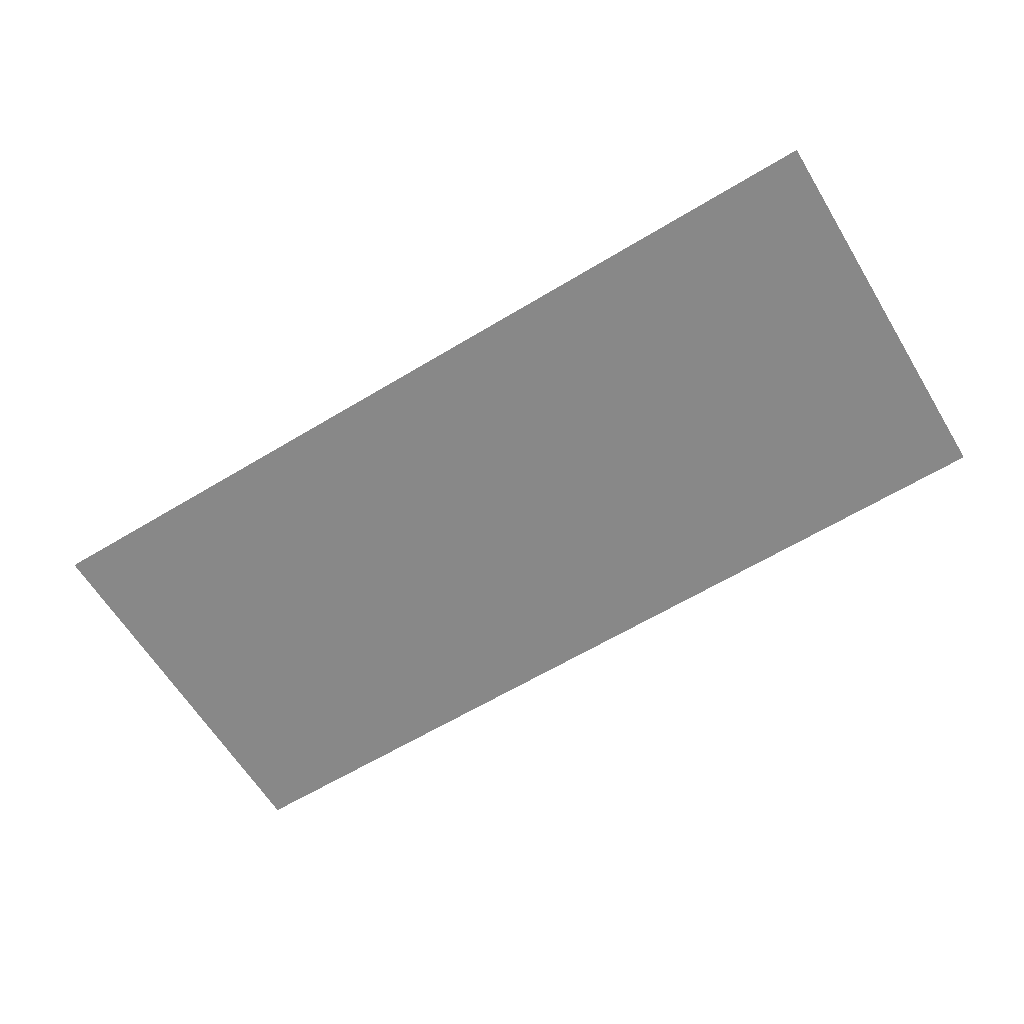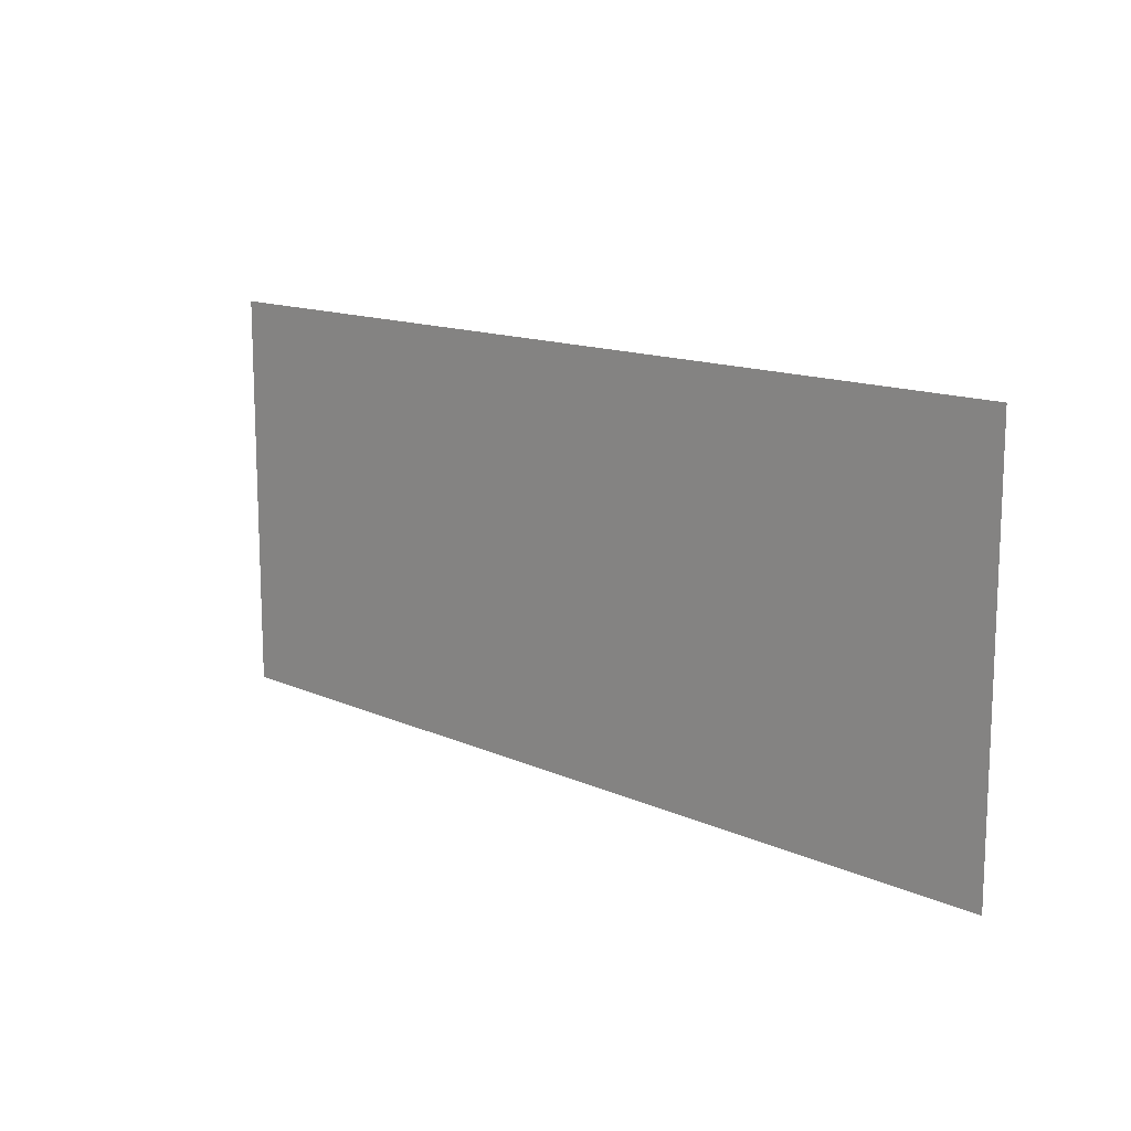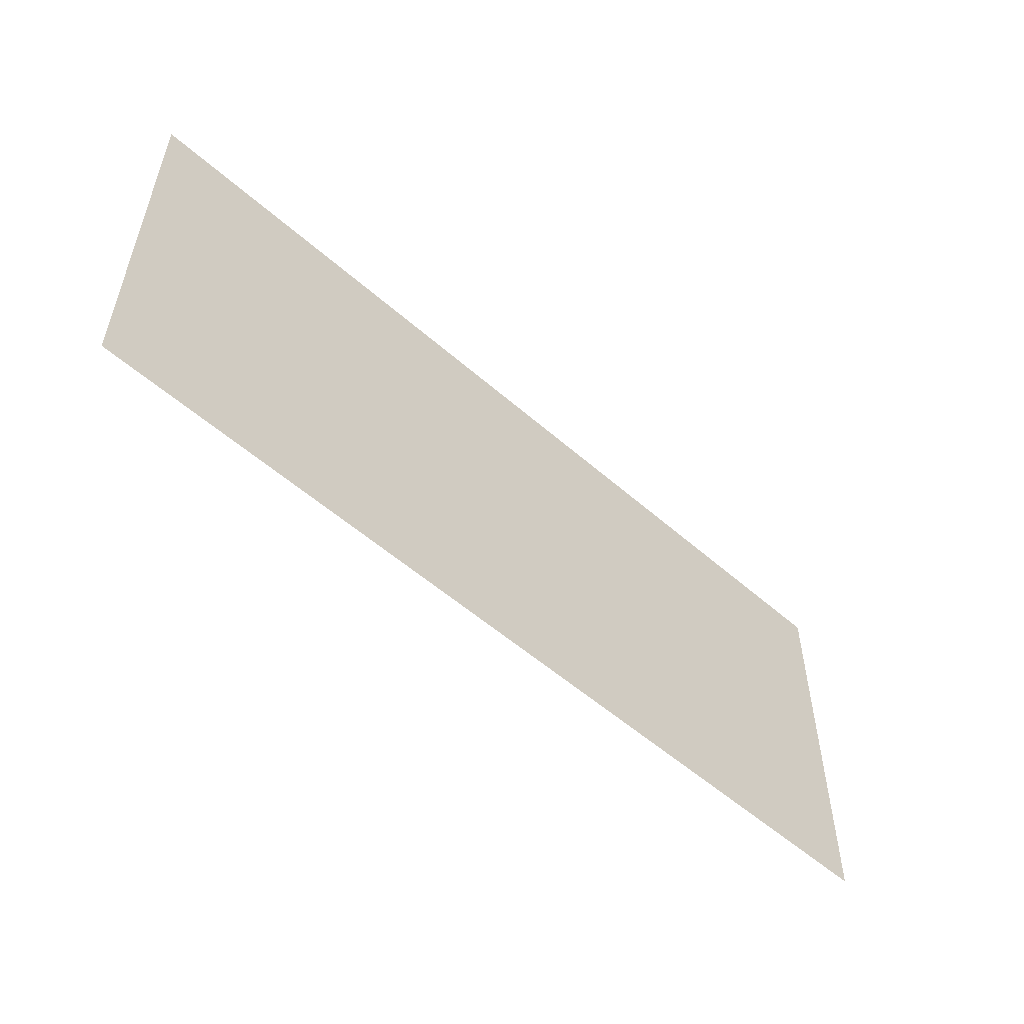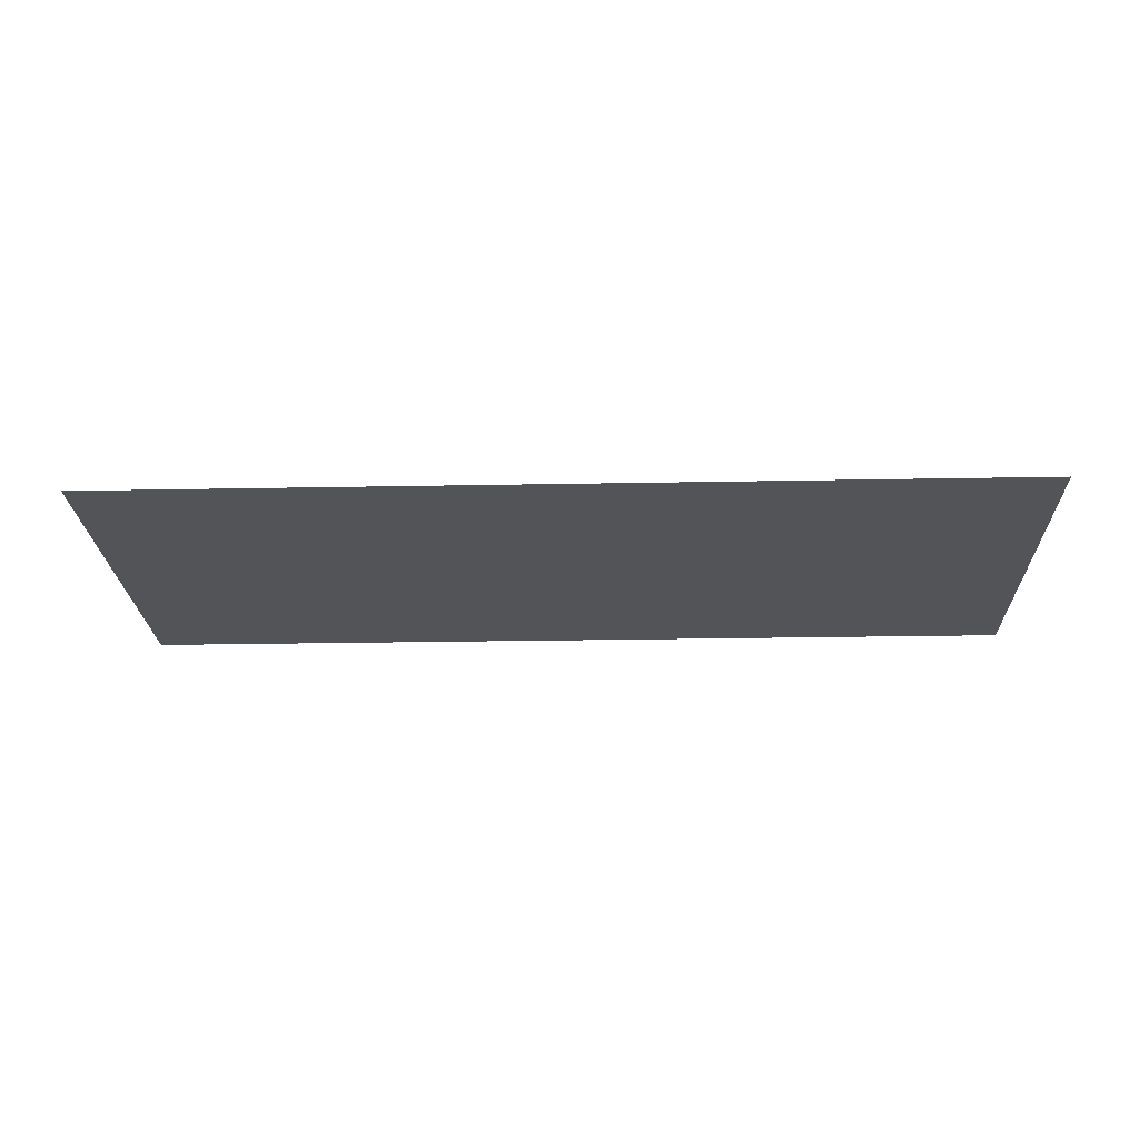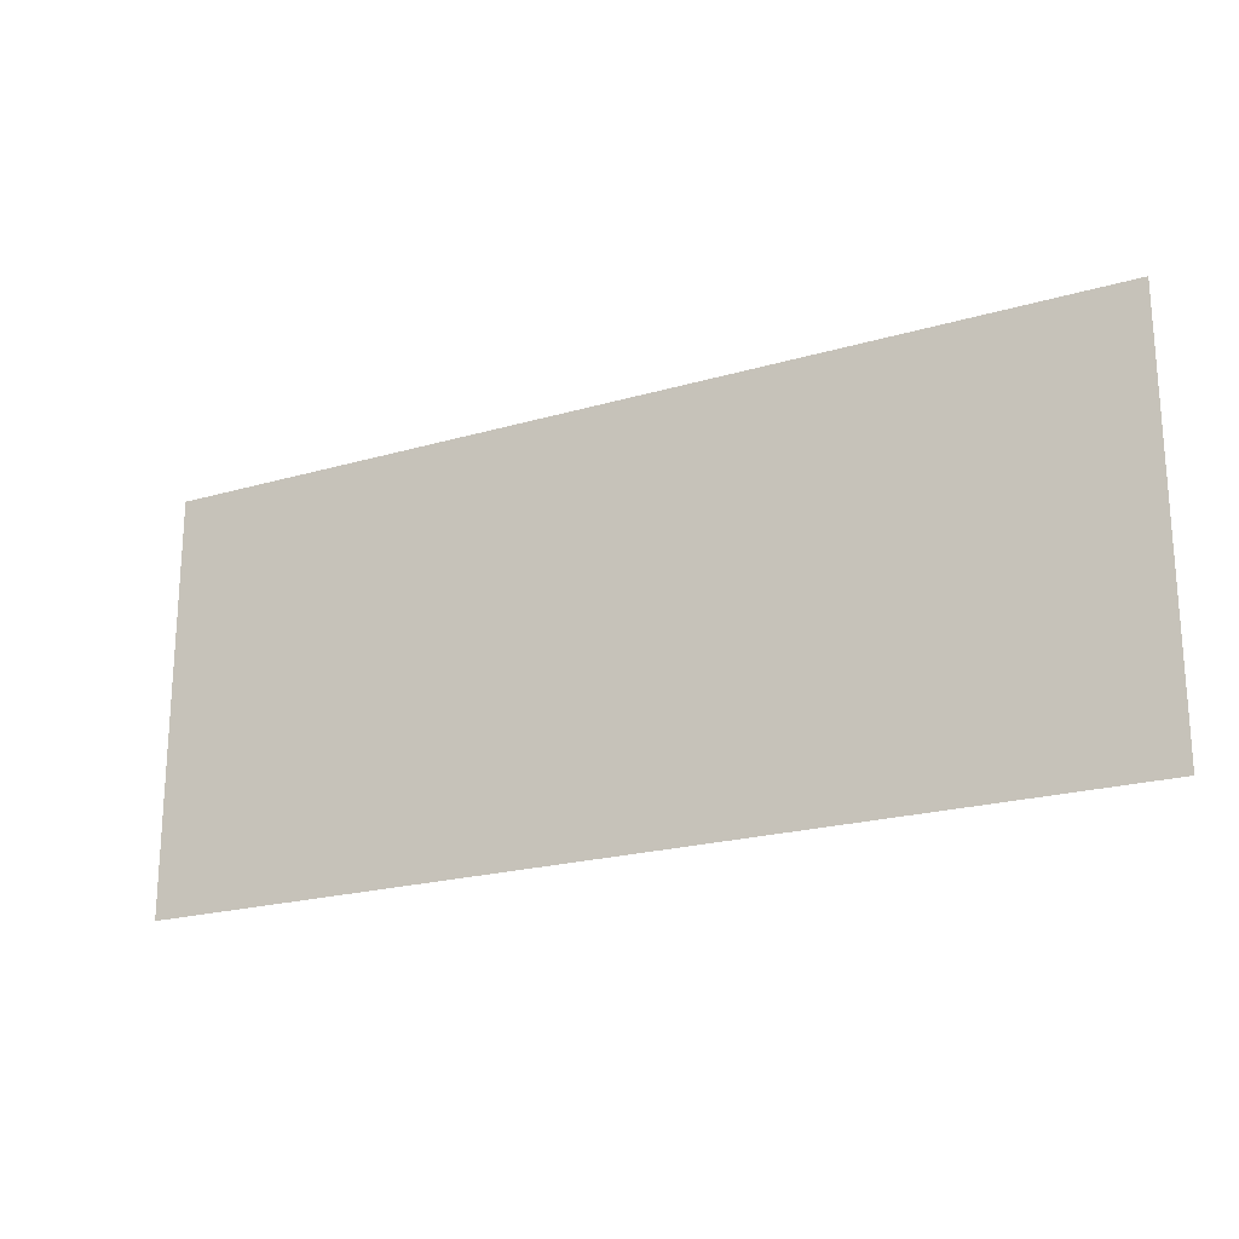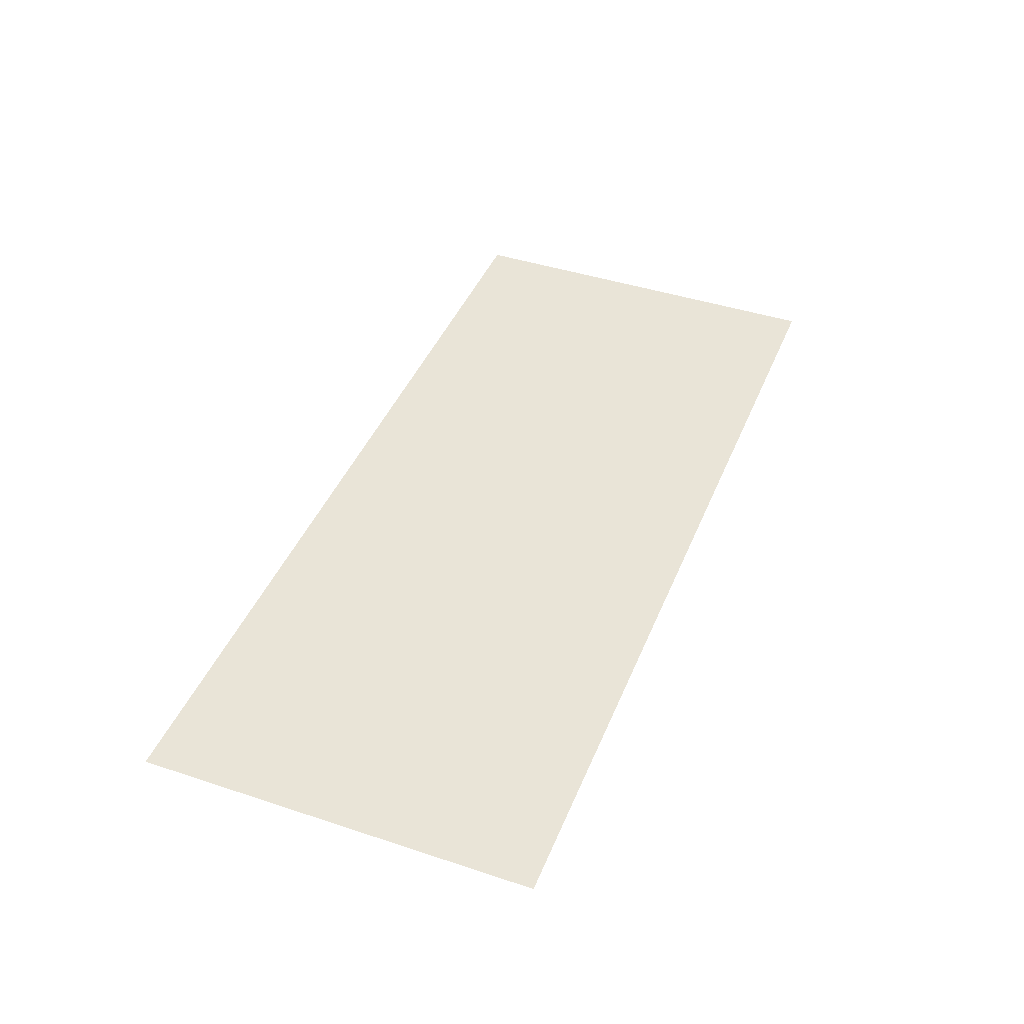
<metadata>
{"format":"obj","ext":"obj","renderer":"f3d","projection":"perspective","resolution":1024,"background":"white","views":[{"elev":-62.8,"azim":31.4,"up":"+Z"},{"elev":13.5,"azim":45.3,"up":"+Y"},{"elev":-54.0,"azim":-43.1,"up":"+Y"},{"elev":-22.8,"azim":-178.1,"up":"+Z"},{"elev":-21.2,"azim":27.6,"up":"+Y"},{"elev":43.0,"azim":111.4,"up":"+Z"}]}
</metadata>
<code>
v  150 65.62 -1.474
v  -150 65.62 -1.474
v  -150 -65.62 -1.474
v  150 -65.62 -1.474
g SM_Decal_01_Crack_02
f 1 2 3
f 3 4 1

</code>
